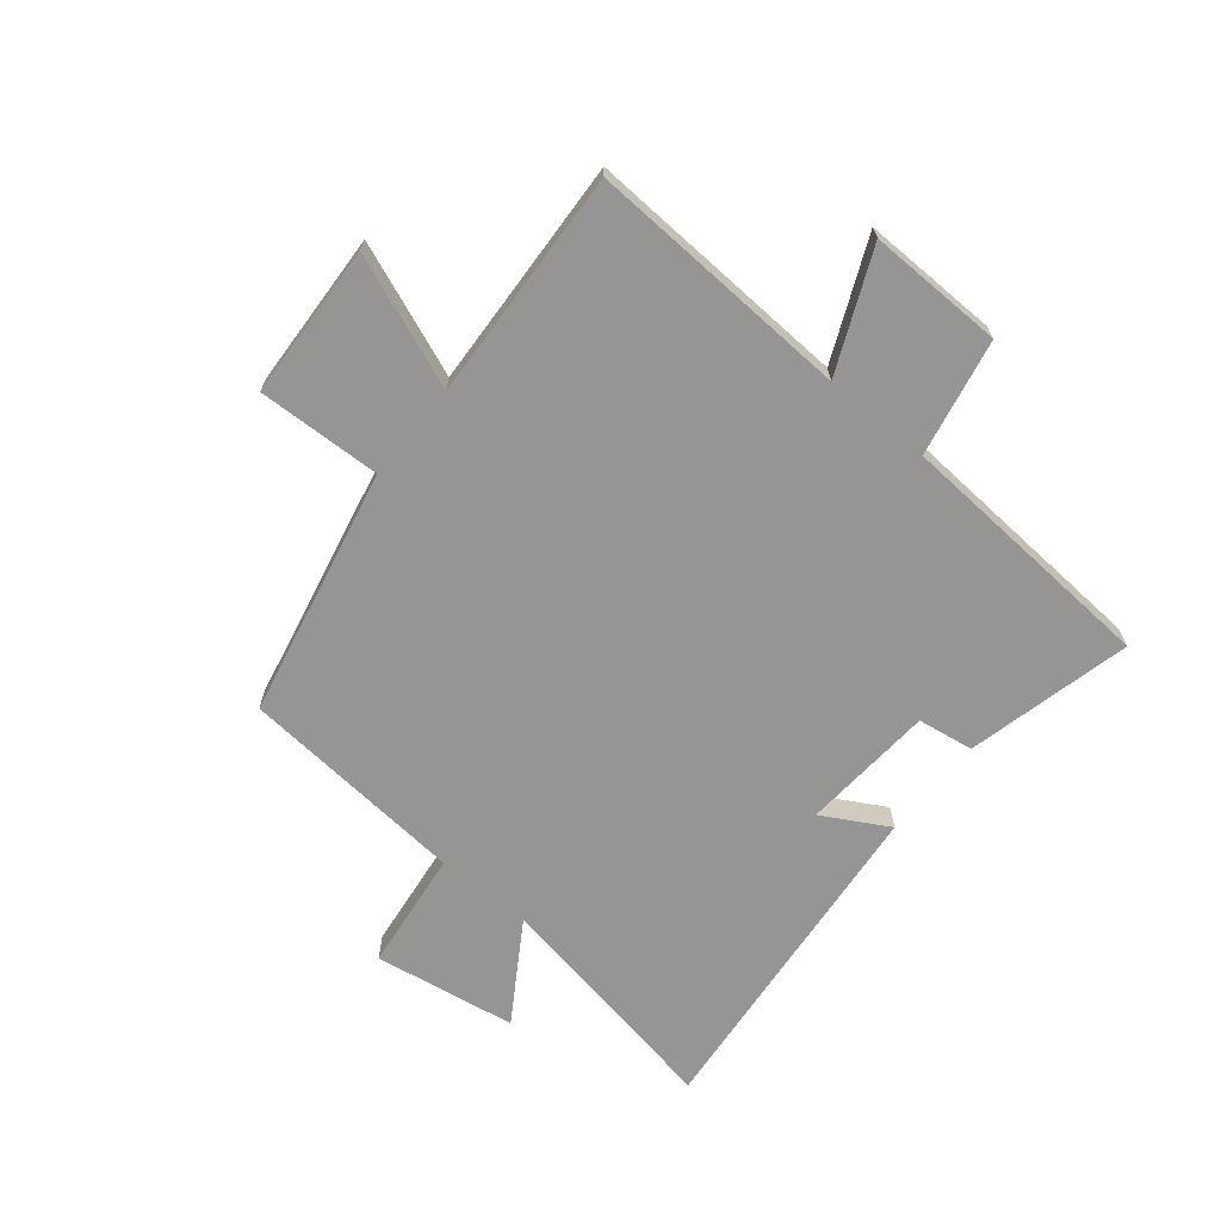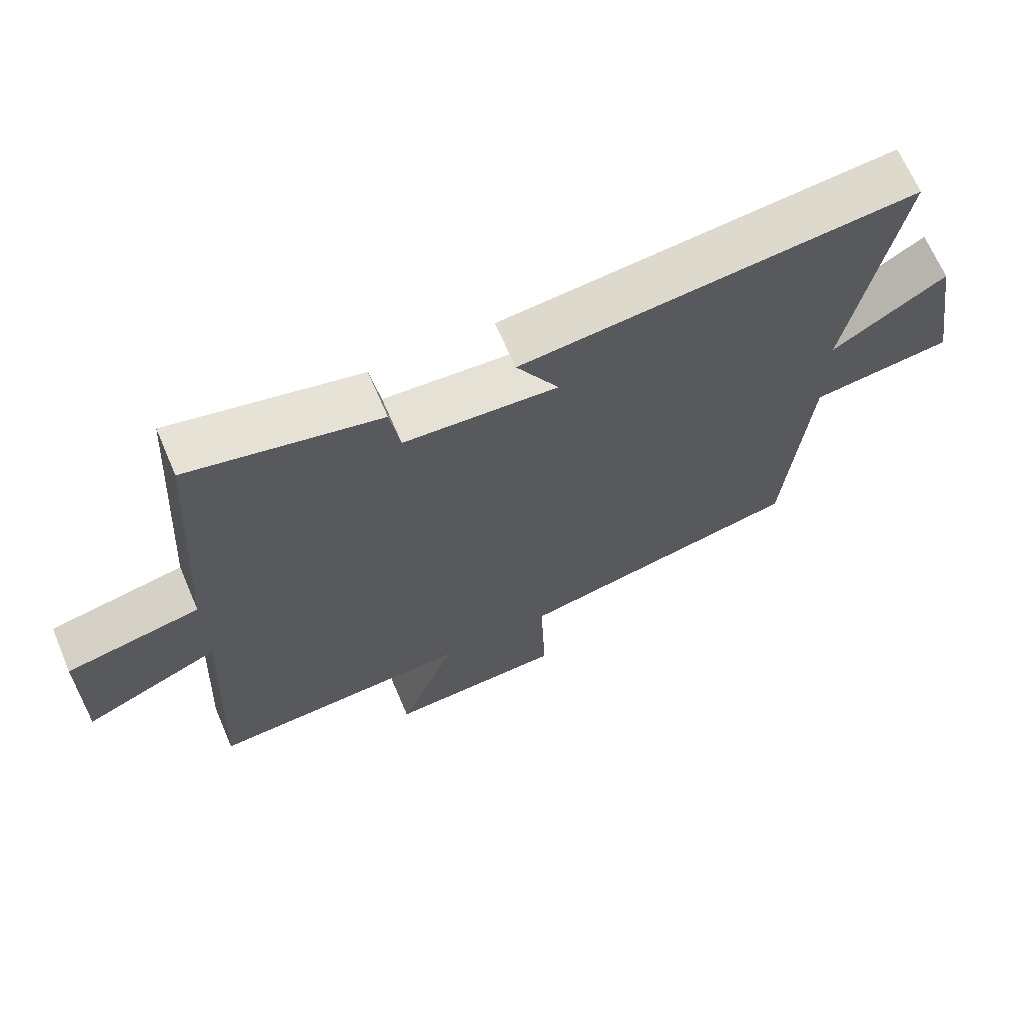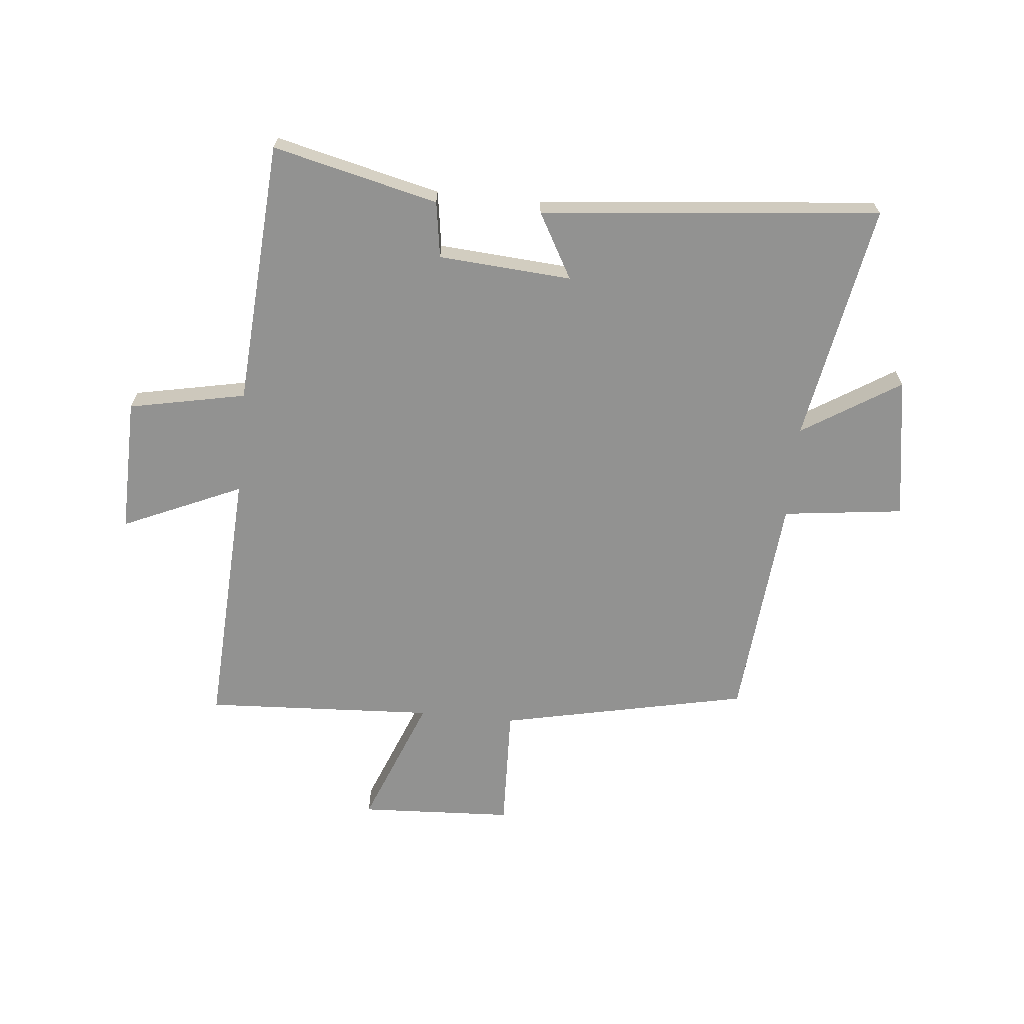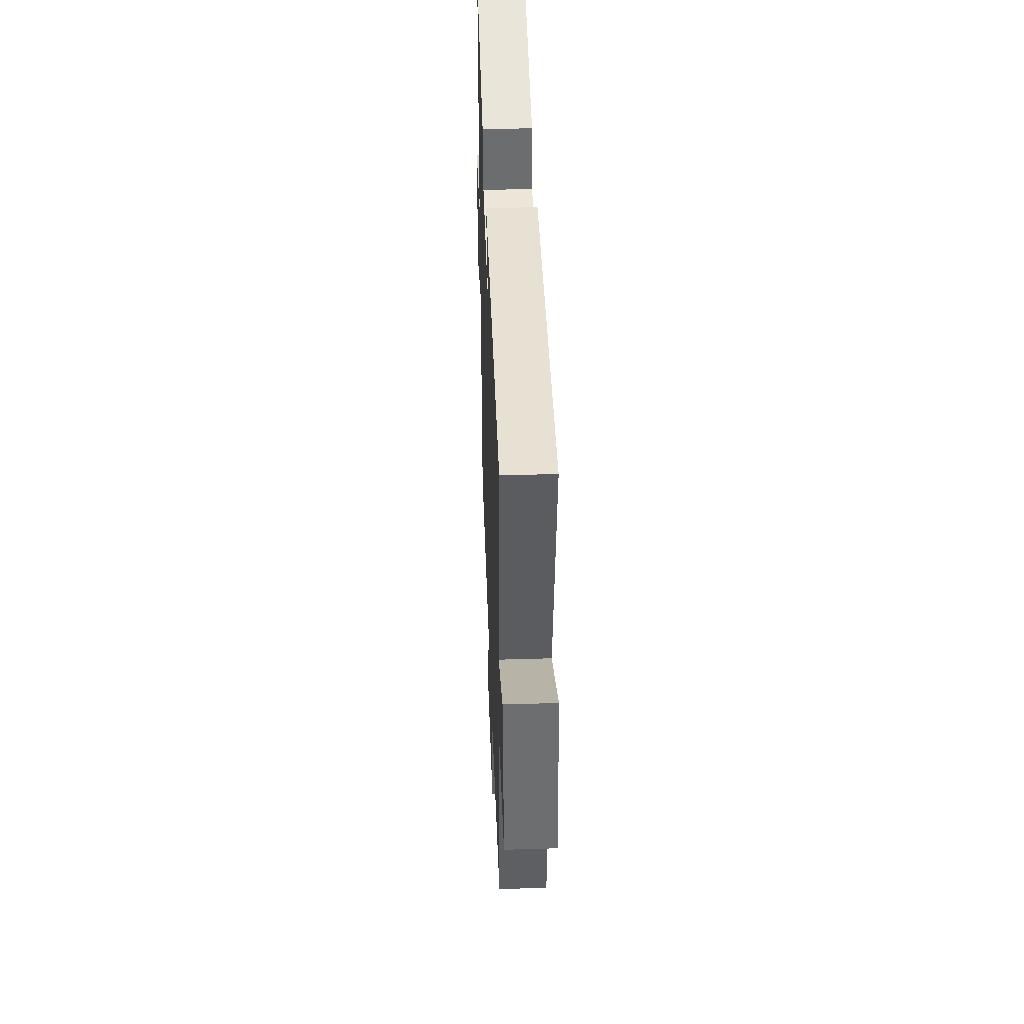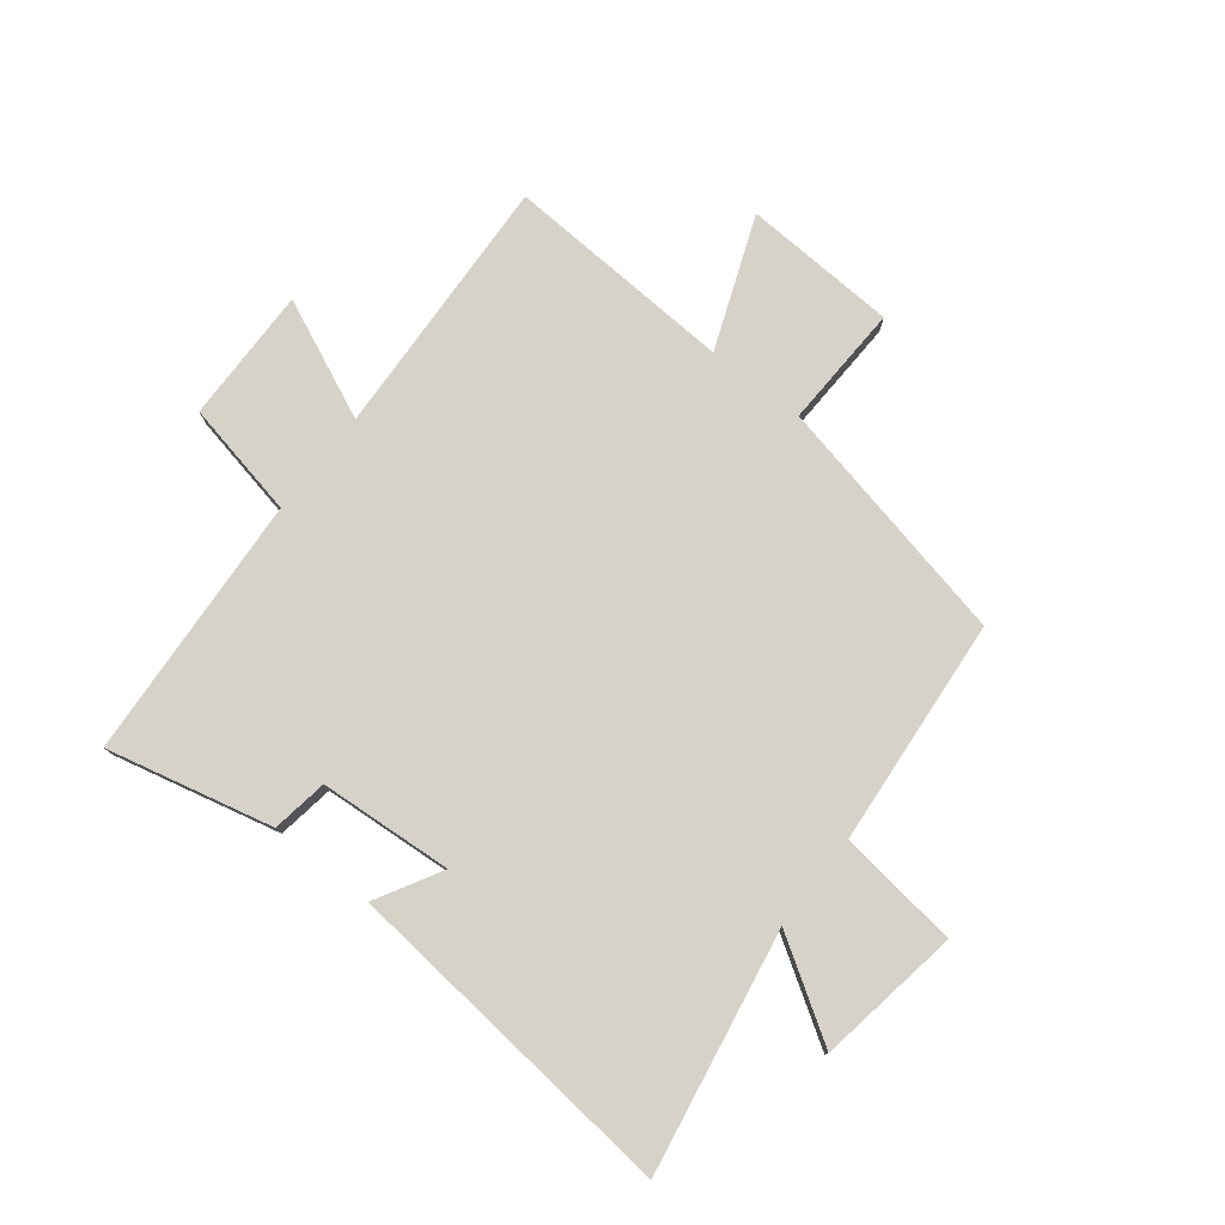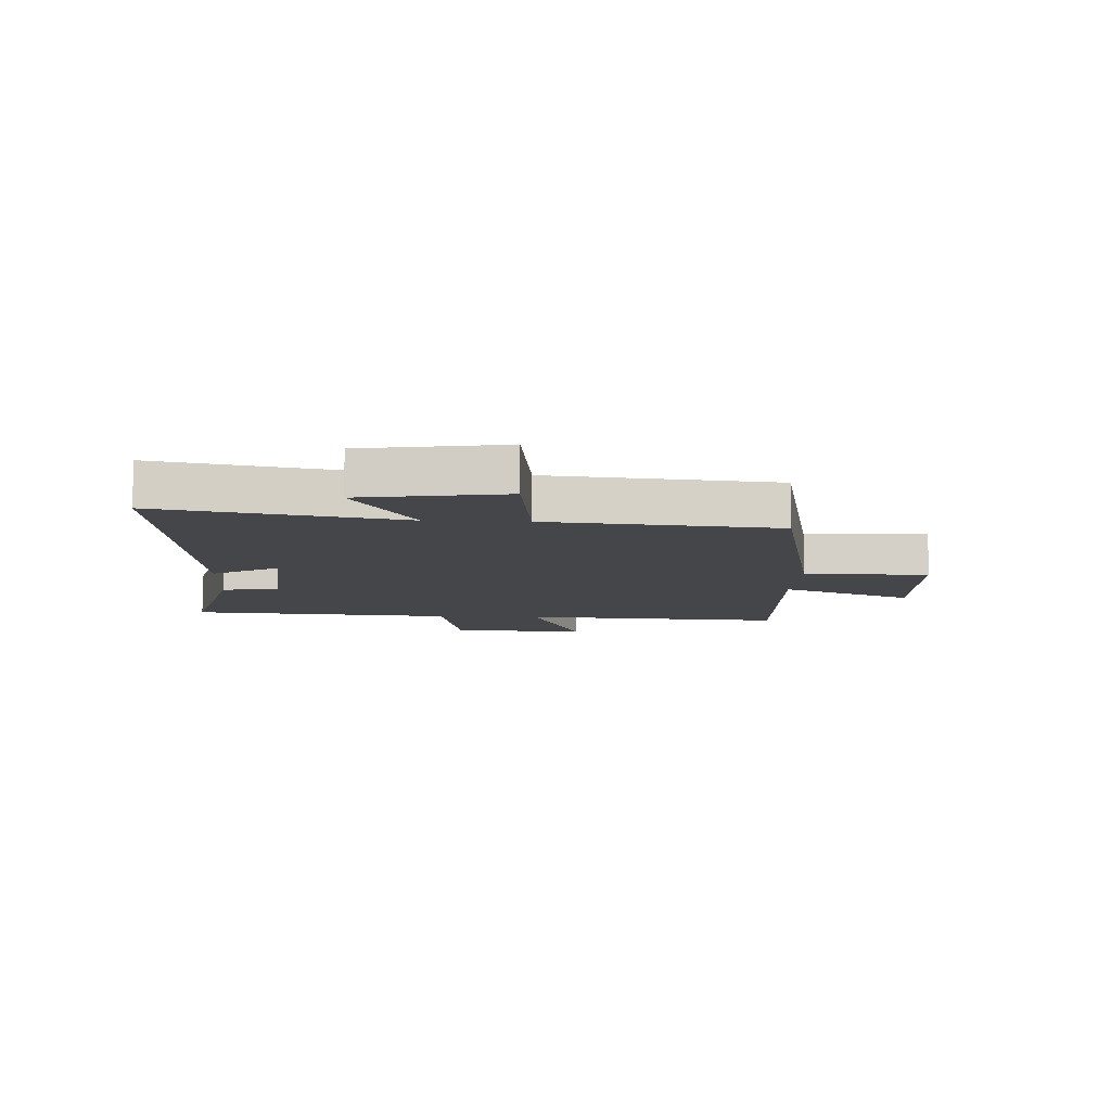
<metadata>
{"format":"obj","ext":"obj","renderer":"f3d","projection":"perspective","resolution":1024,"background":"white","views":[{"elev":-67.5,"azim":-129.4,"up":"+Y"},{"elev":67.5,"azim":-23.2,"up":"+Z"},{"elev":-66.3,"azim":-5.8,"up":"+Y"},{"elev":45.2,"azim":88.0,"up":"+Z"},{"elev":77.6,"azim":38.1,"up":"+Y"},{"elev":-9.7,"azim":86.8,"up":"+Y"}]}
</metadata>
<code>
v -0.471 0.07 0.567
v -0.188 0.07 0.5
v -0.173 0.07 0.404
v 0.055 0.07 0.388
v -0.008 0.07 0.5
v 0.573 0.07 0.558
v 0.5 0.07 0.147
v 0.667 0.07 0.253
v 0.707 0.07 0.009
v 0.5 0.07 -0.017
v 0.467 0.07 -0.408
v 0.041 0.07 -0.5
v 0.049 0.07 -0.712
v -0.215 0.07 -0.726
v -0.127 0.07 -0.5
v -0.522 0.07 -0.522
v -0.5 0.07 -0.069
v -0.704 0.07 -0.16
v -0.7 0.07 0.072
v -0.5 0.07 0.113
v -0.471 0 0.567
v -0.188 0 0.5
v -0.173 0 0.404
v 0.055 0 0.388
v -0.008 0 0.5
v 0.573 0 0.558
v 0.5 0 0.147
v 0.667 0 0.253
v 0.707 0 0.009
v 0.5 0 -0.017
v 0.467 0 -0.408
v 0.041 0 -0.5
v 0.049 0 -0.712
v -0.215 0 -0.726
v -0.127 0 -0.5
v -0.522 0 -0.522
v -0.5 0 -0.069
v -0.704 0 -0.16
v -0.7 0 0.072
v -0.5 0 0.113
f 17 18 19 20
f 17 20 1 2
f 15 16 17 2
f 12 13 14 15
f 10 11 12 15
f 7 8 9 10
f 7 10 15
f 4 5 6 7
f 3 4 7 15
f 2 3 15
f 40 39 38 37
f 22 21 40 37
f 22 37 36 35
f 35 34 33 32
f 35 32 31 30
f 30 29 28 27
f 35 30 27
f 27 26 25 24
f 35 27 24 23
f 35 23 22
f 1 21 22 2
f 2 22 23 3
f 3 23 24 4
f 4 24 25 5
f 5 25 26 6
f 6 26 27 7
f 7 27 28 8
f 8 28 29 9
f 9 29 30 10
f 10 30 31 11
f 11 31 32 12
f 12 32 33 13
f 13 33 34 14
f 14 34 35 15
f 15 35 36 16
f 16 36 37 17
f 17 37 38 18
f 18 38 39 19
f 19 39 40 20
f 20 40 21 1

</code>
